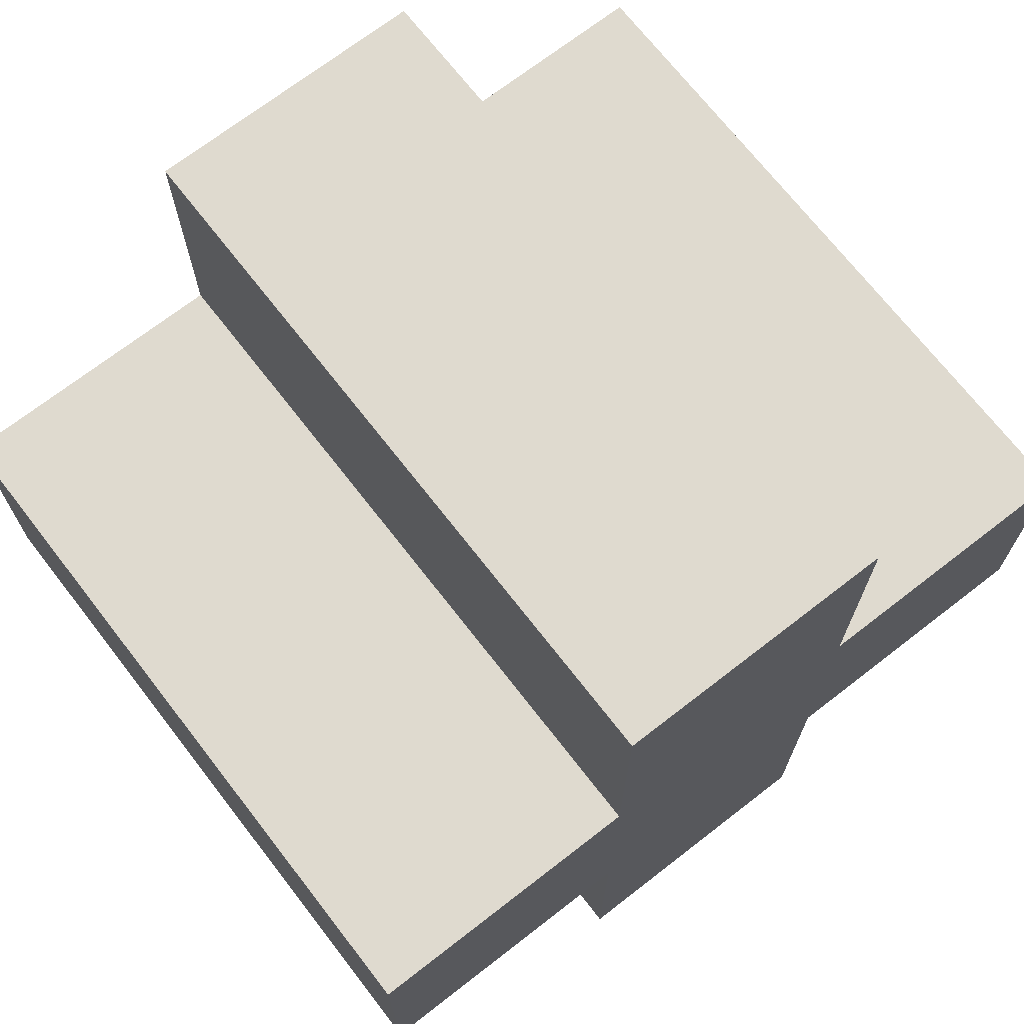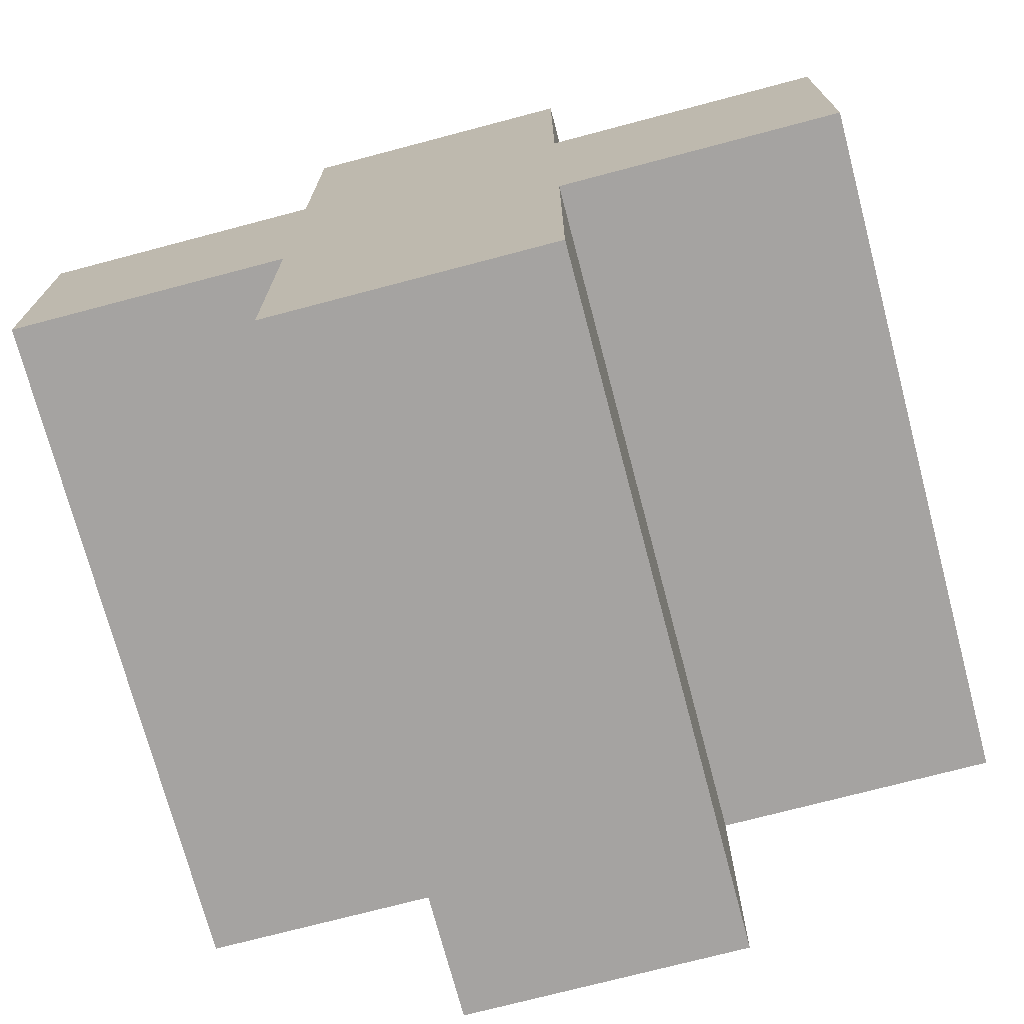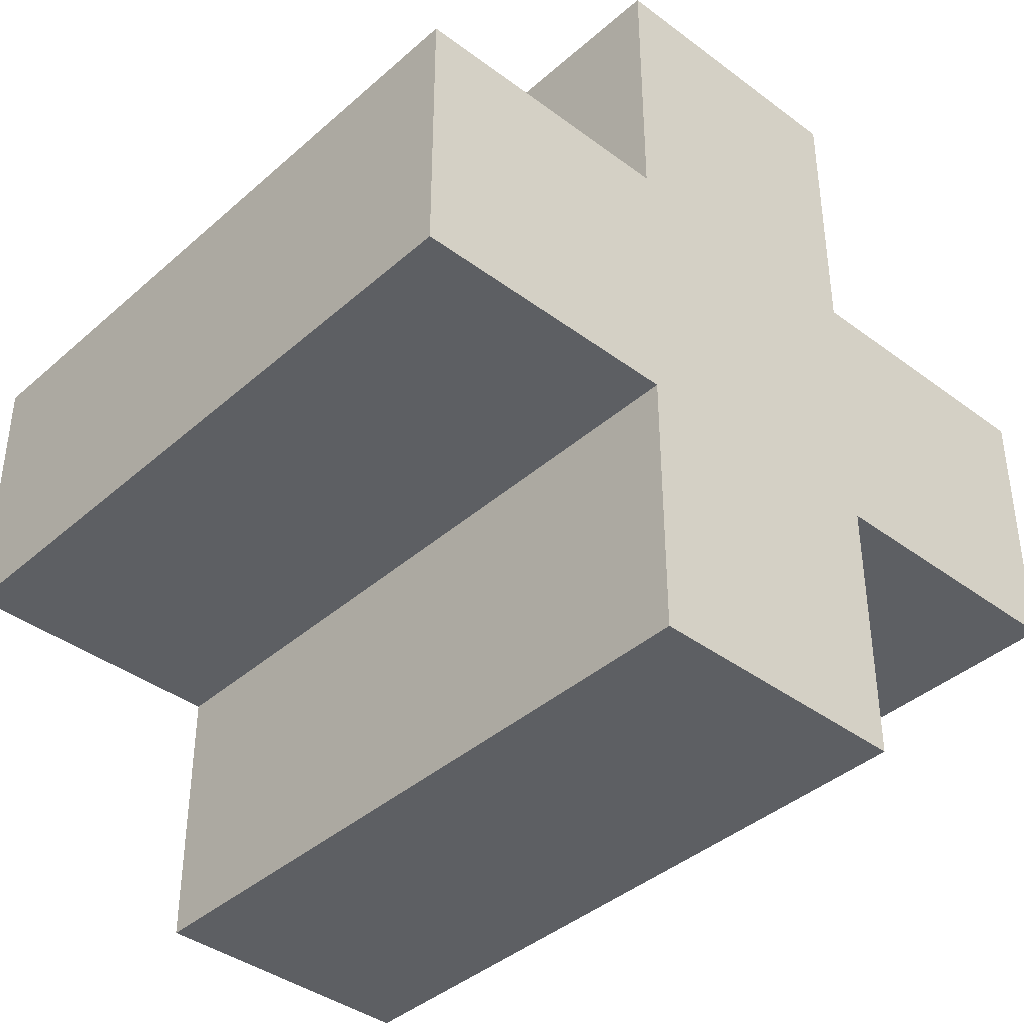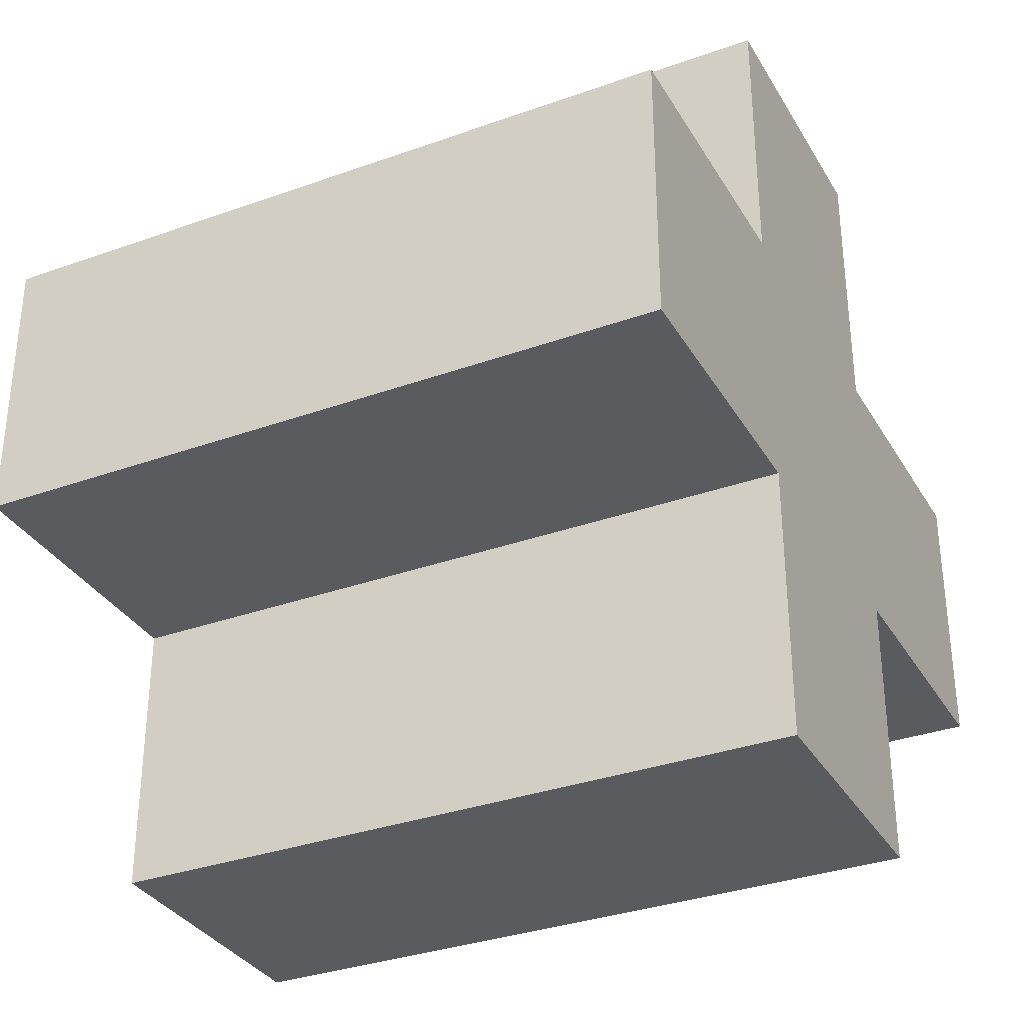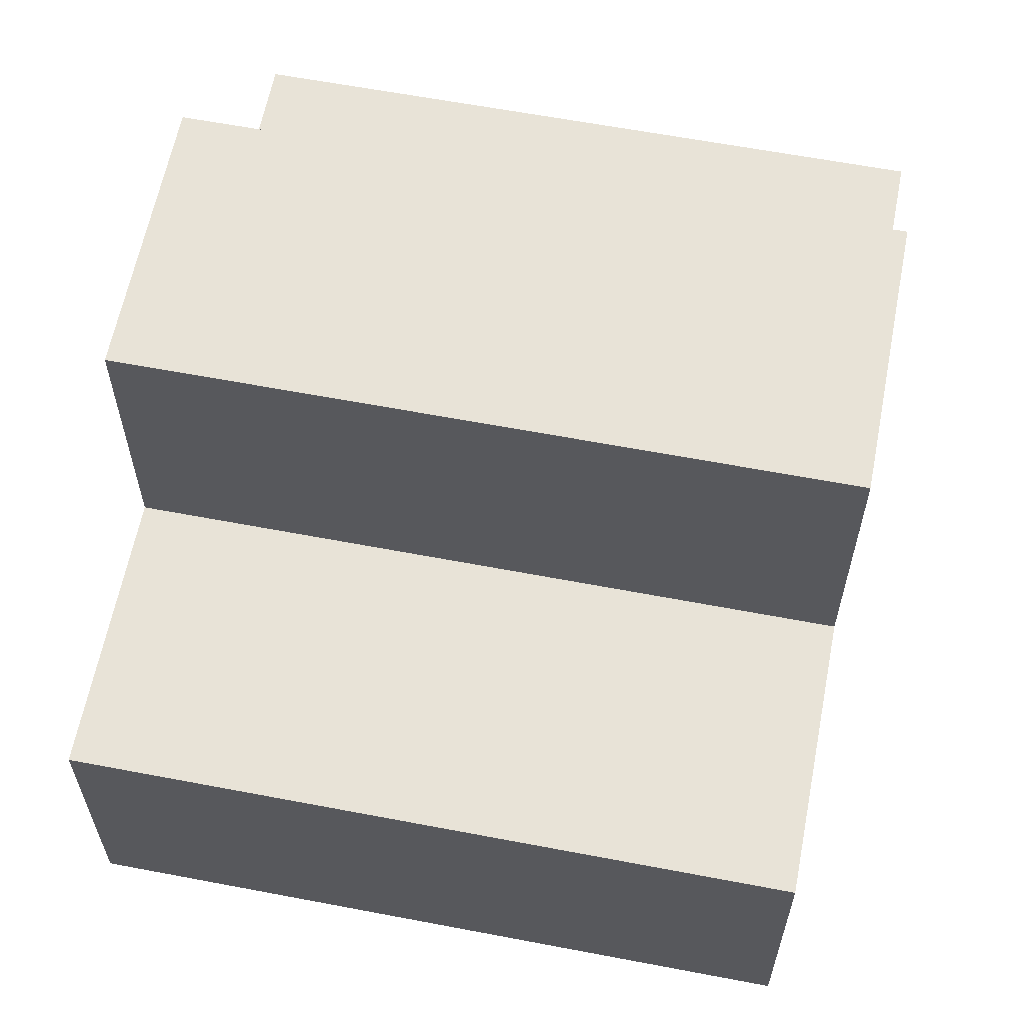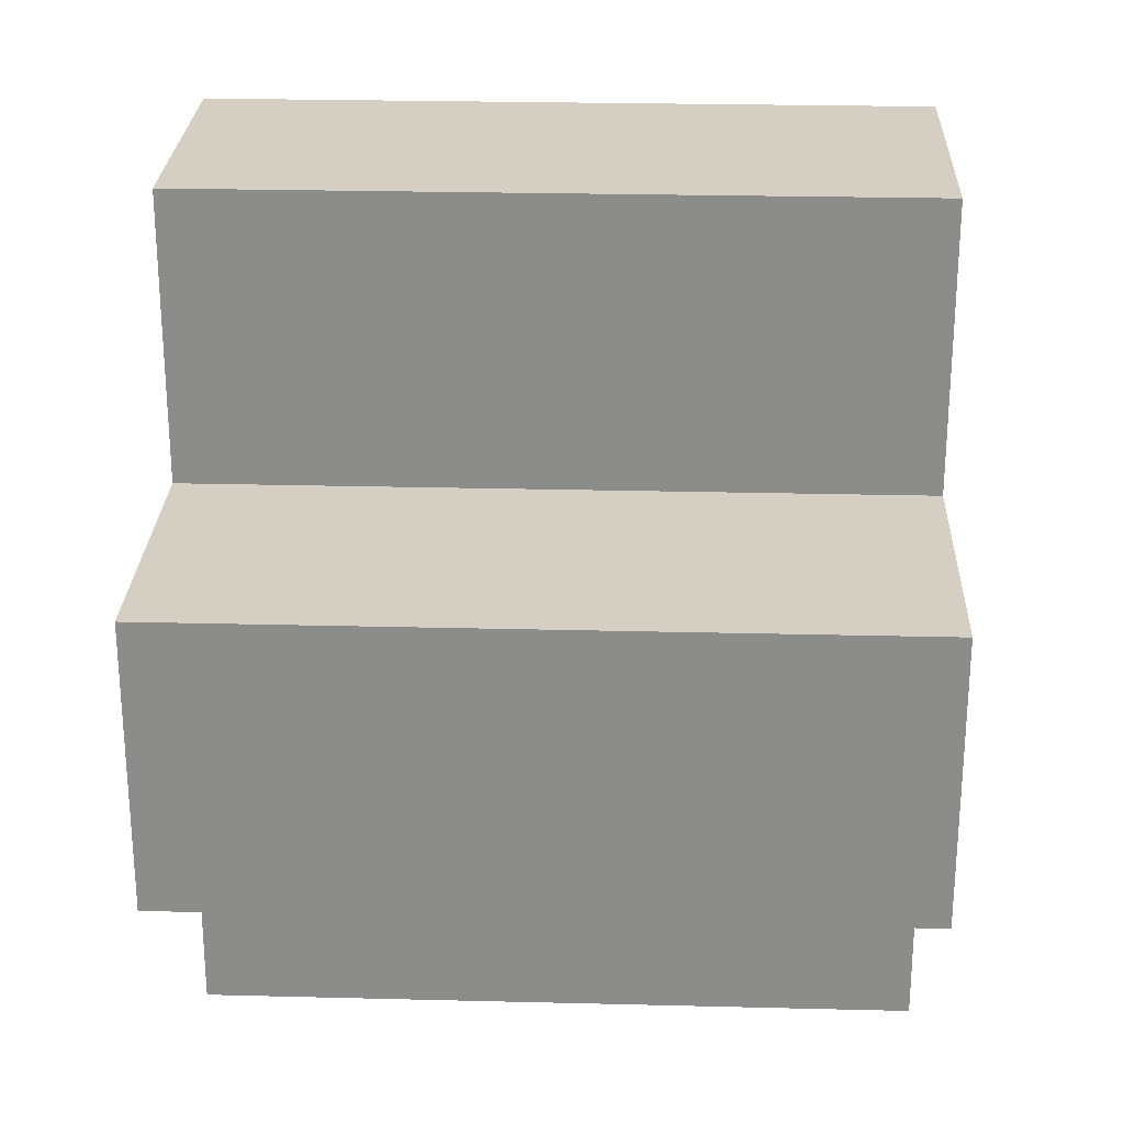
<metadata>
{"format":"obj","ext":"obj","renderer":"f3d","projection":"perspective","resolution":1024,"background":"white","views":[{"elev":70.6,"azim":52.2,"up":"+Z"},{"elev":-73.1,"azim":-75.2,"up":"+Z"},{"elev":-39.8,"azim":-132.7,"up":"+Z"},{"elev":-33.3,"azim":26.2,"up":"+Y"},{"elev":61.5,"azim":11.0,"up":"+Y"},{"elev":25.6,"azim":2.3,"up":"+Y"}]}
</metadata>
<code>
g default
v -1.25 -0.5 0.5
v 1.25 -0.5 0.5
v -1.25 0.5 0.5
v 1.25 0.5 0.5
v -1.25 0.5 -0.5
v 1.25 0.5 -0.5
v -1.25 -0.5 -0.5
v 1.25 -0.5 -0.5
v -1.25 1.5 0.5
v 1.25 1.5 0.5
v 1.25 1.5 -0.5
v -1.25 1.5 -0.5
v -1.25 -0.5 0.5
v 1.25 -0.5 0.5
v 1.25 0.5 0.5
v -1.25 0.5 0.5
v -1.25 0.5 -0.5
v 1.25 0.5 -0.5
v 1.25 -0.5 -0.5
v -1.25 -0.5 -0.5
v -1.25 -0.5 1.5
v 1.25 -0.5 1.5
v 1.25 0.5 1.5
v -1.25 0.5 1.5
v -1.25 0.5 -1.5
v 1.25 0.5 -1.5
v 1.25 -0.5 -1.5
v -1.25 -0.5 -1.5
v -1.25 -1.5 -0.5
v 1.25 -1.5 -0.5
v 1.25 -1.5 0.5
v -1.25 -1.5 0.5
g pCube1 HP
f 21 22 23 24
f 9 10 11 12
f 25 26 27 28
f 29 30 31 32
f 2 8 6 4
f 7 1 3 5
f 3 4 10 9
f 4 6 11 10
f 6 5 12 11
f 5 3 9 12
f 2 4 15 14
f 4 3 16 15
f 3 1 13 16
f 5 6 18 17
f 6 8 19 18
f 7 5 17 20
f 8 2 14 19
f 1 7 20 13
f 13 14 22 21
f 14 15 23 22
f 15 16 24 23
f 16 13 21 24
f 17 18 26 25
f 18 19 27 26
f 19 20 28 27
f 20 17 25 28
f 20 19 30 29
f 19 14 31 30
f 14 13 32 31
f 13 20 29 32

</code>
